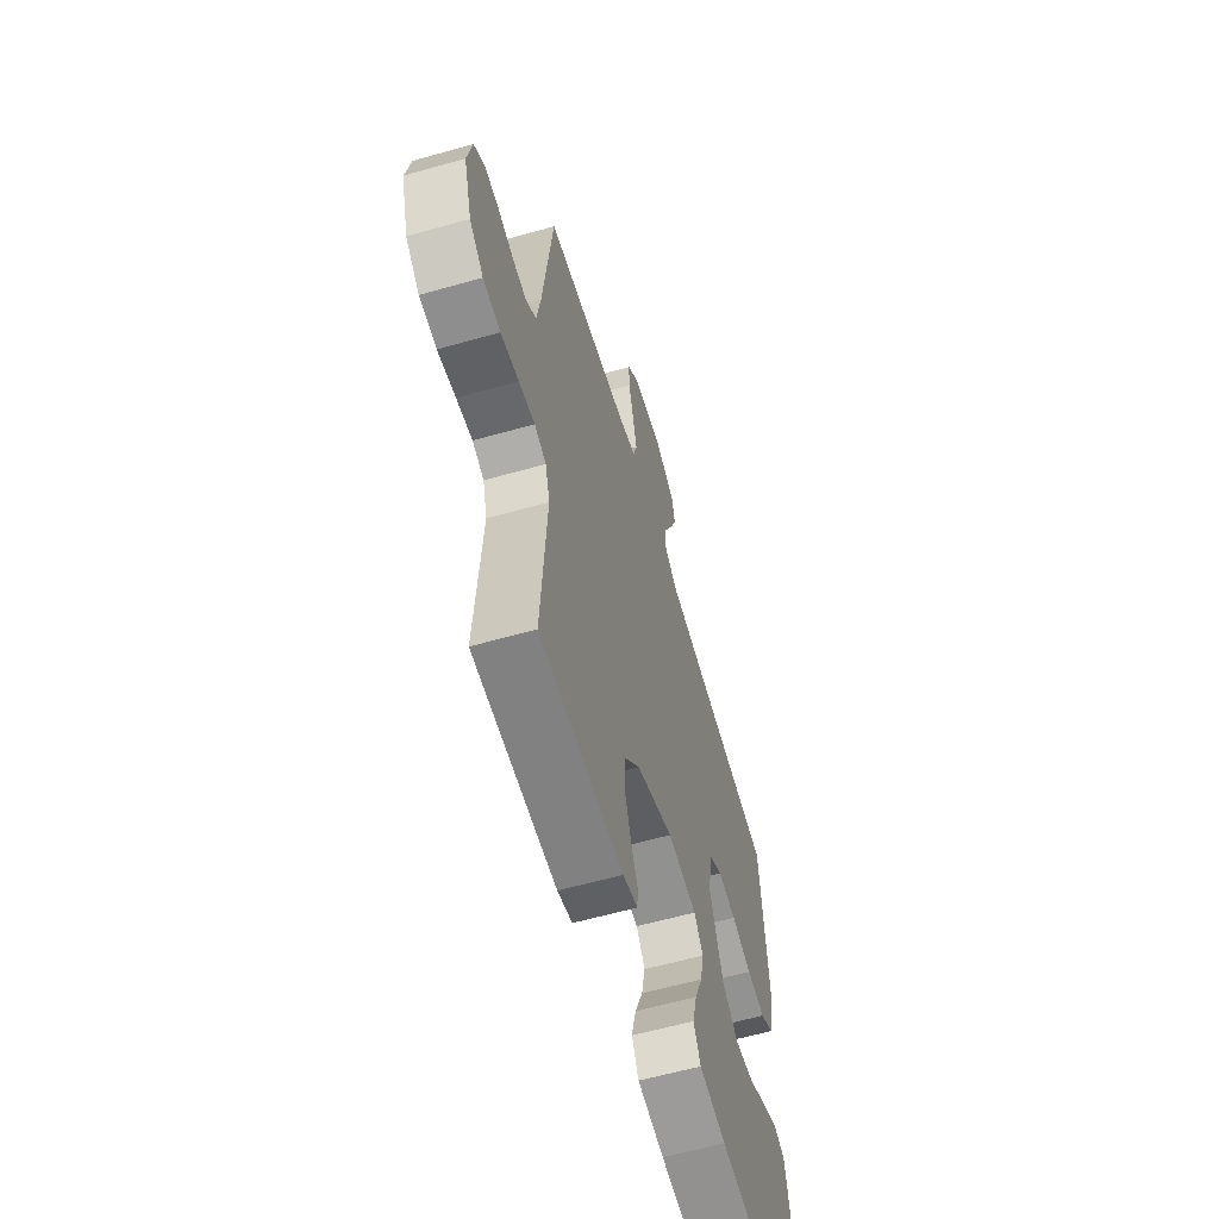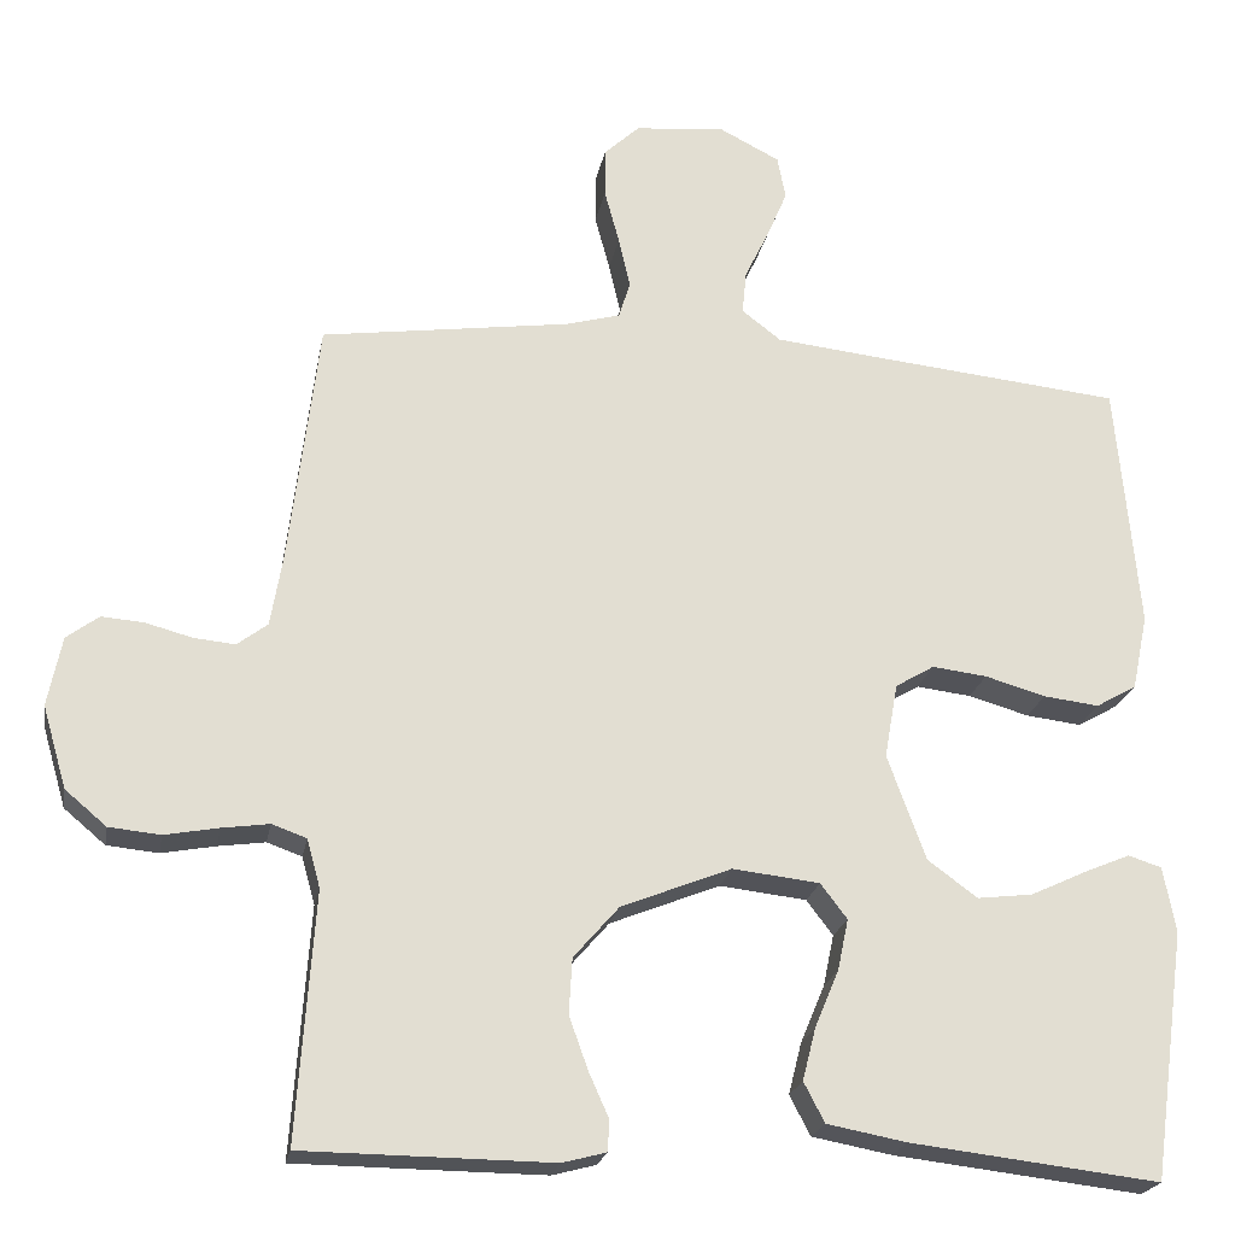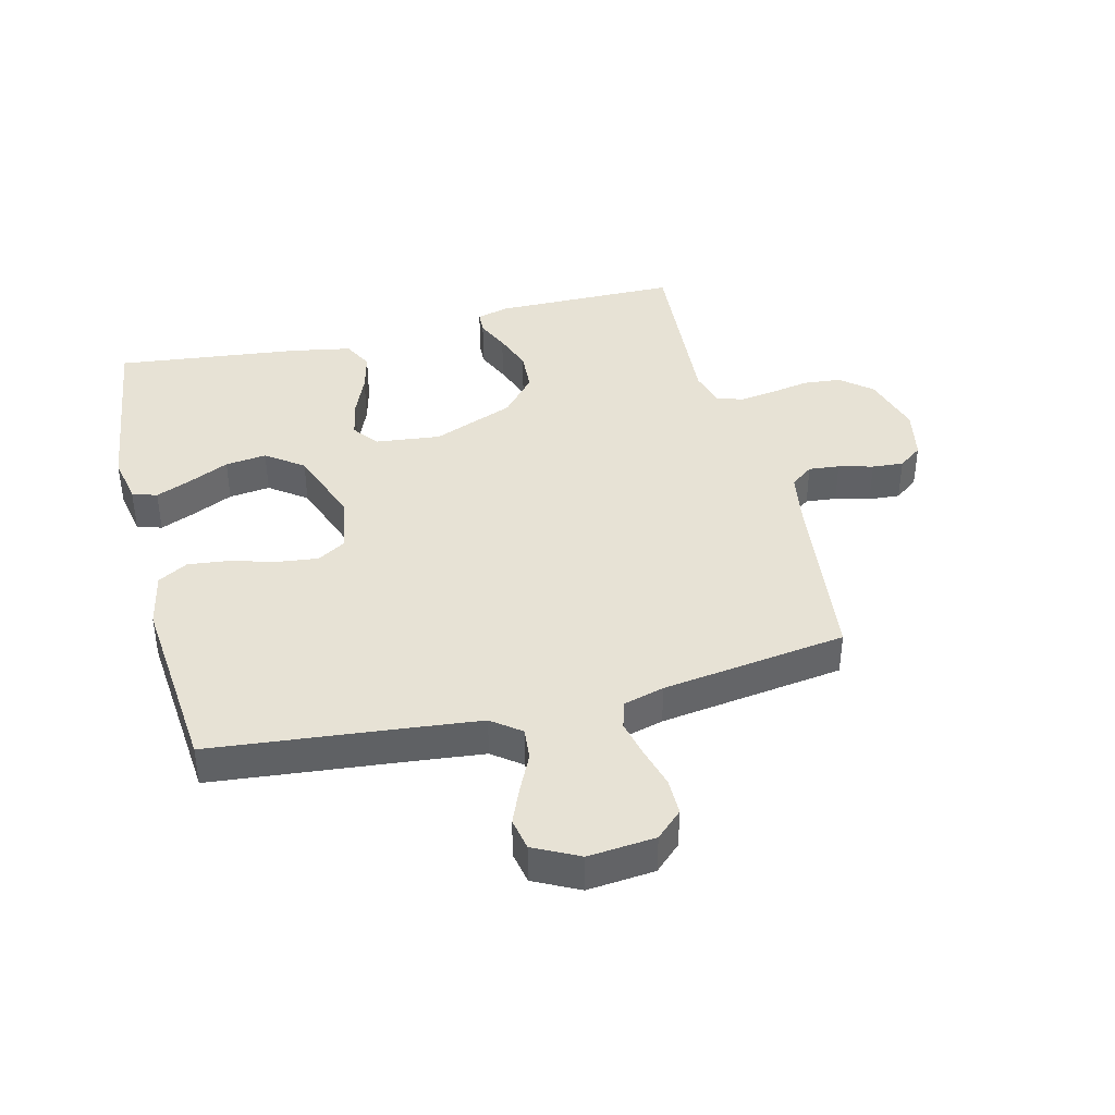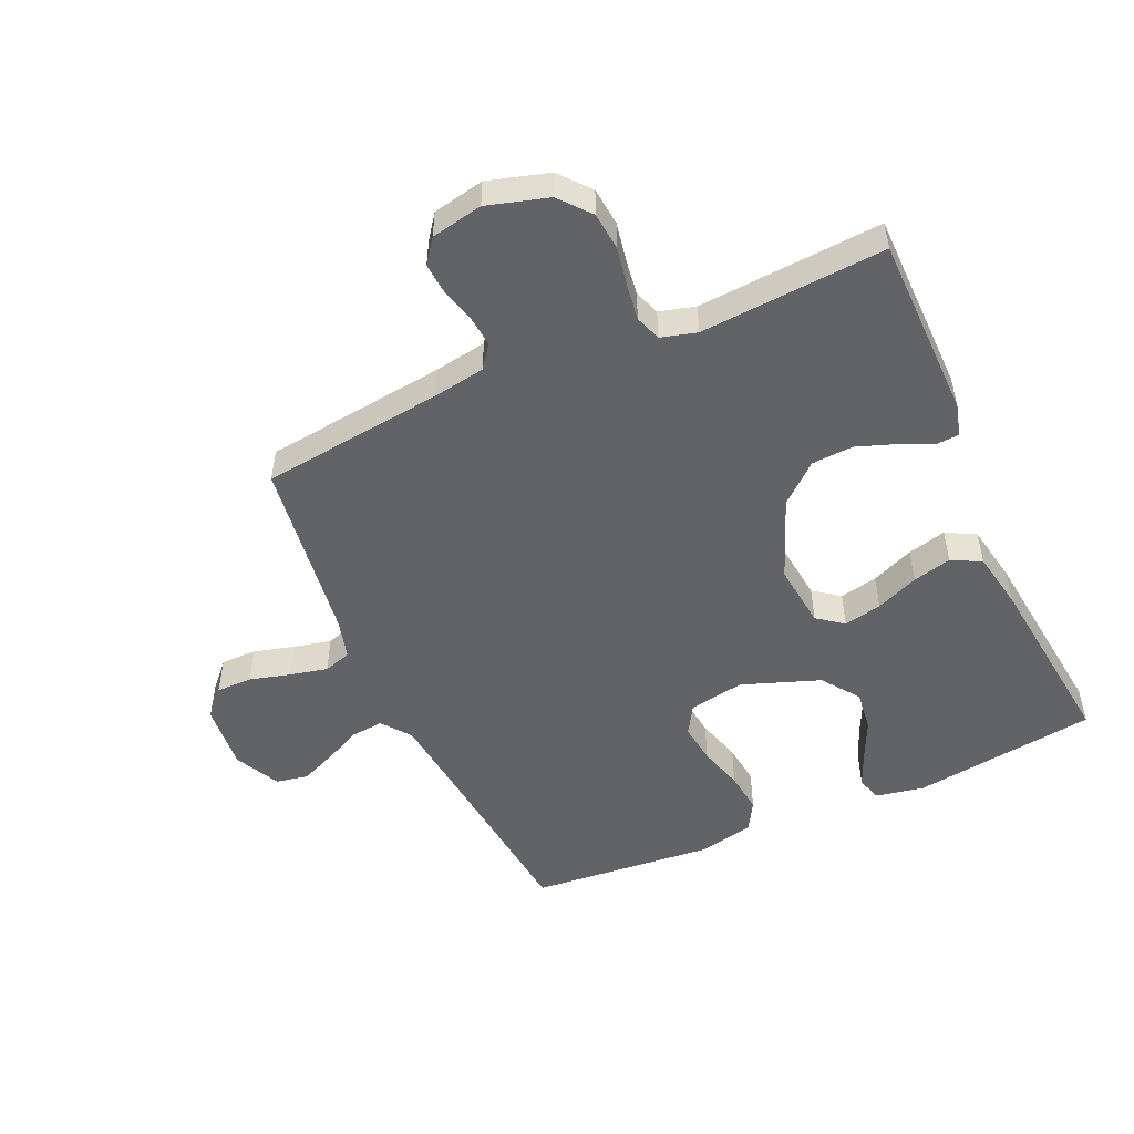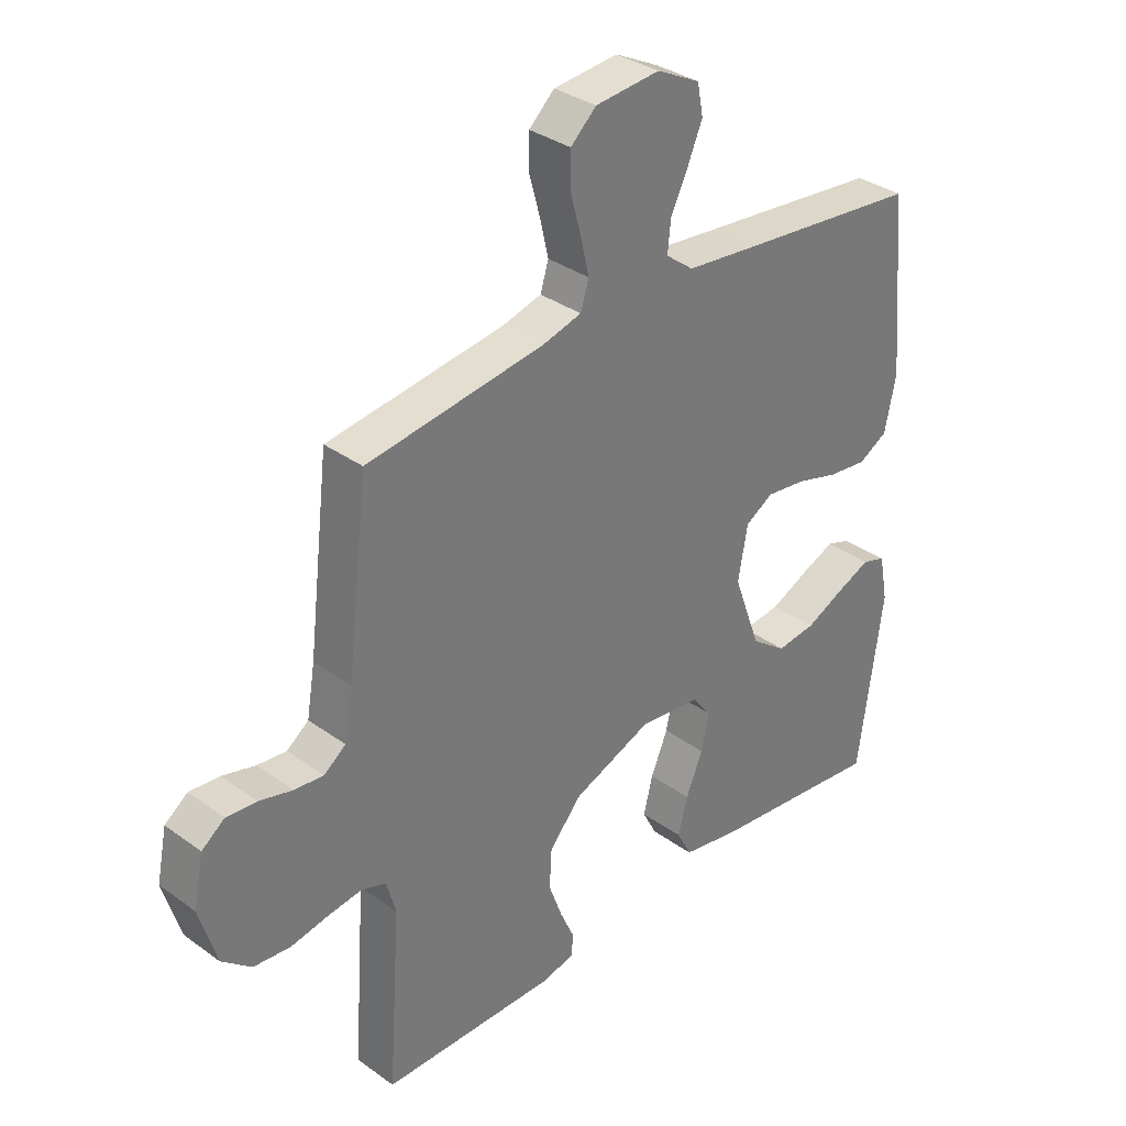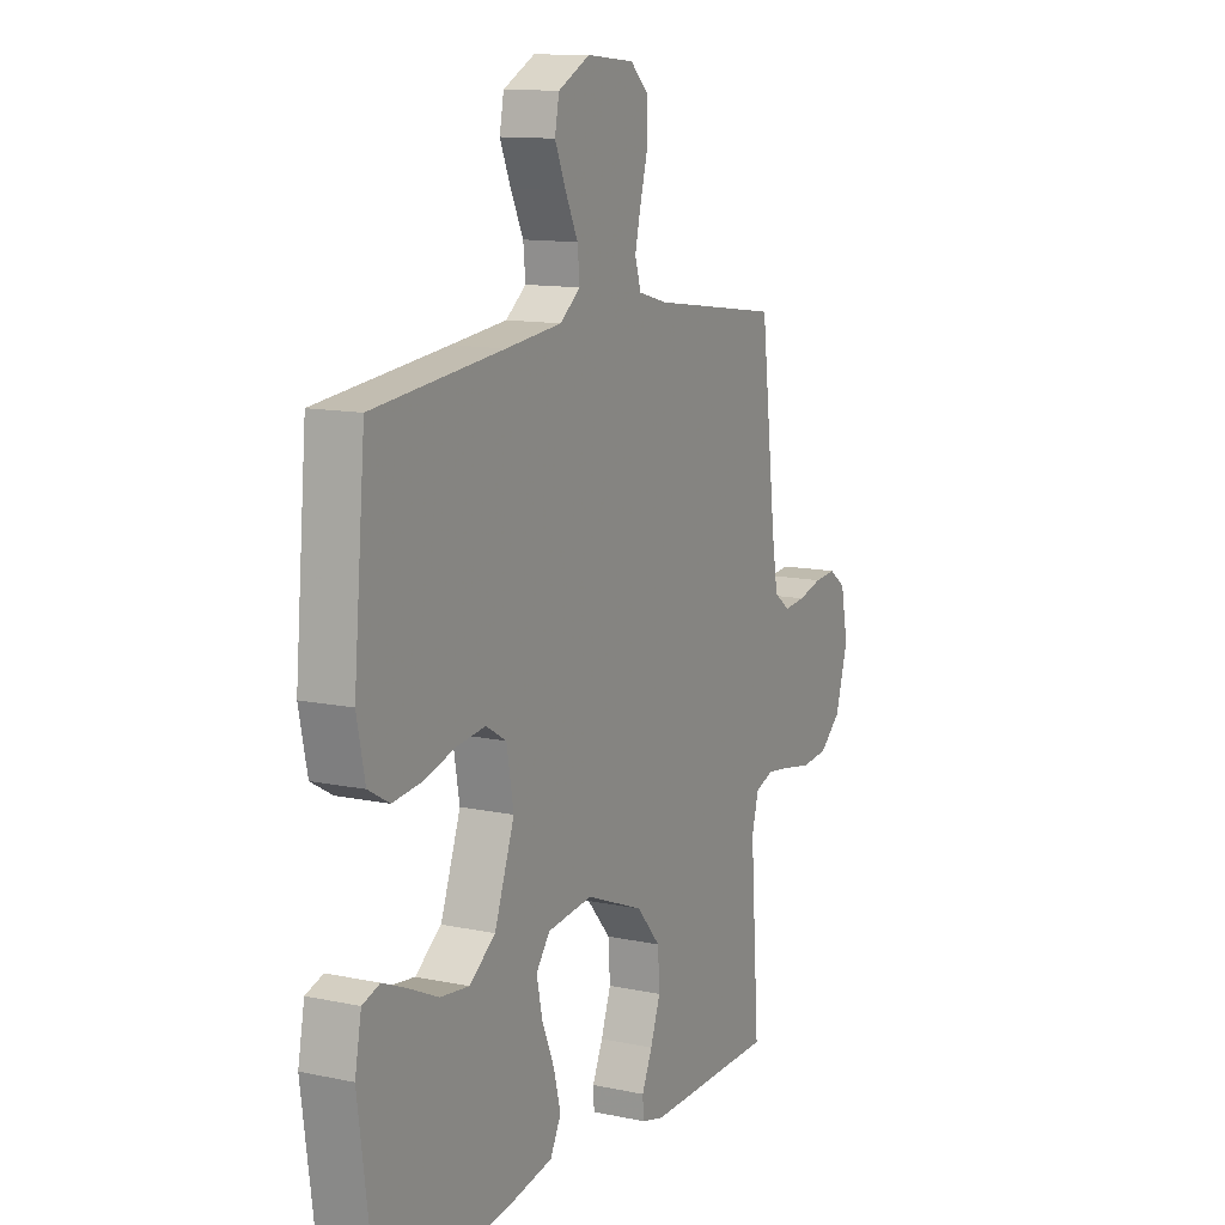
<metadata>
{"format":"obj","ext":"obj","renderer":"f3d","projection":"perspective","resolution":1024,"background":"white","views":[{"elev":-59.9,"azim":106.2,"up":"+Z"},{"elev":-21.8,"azim":169.8,"up":"+Z"},{"elev":40.3,"azim":-14.1,"up":"+Y"},{"elev":-50.9,"azim":114.2,"up":"+Y"},{"elev":33.9,"azim":134.4,"up":"+Z"},{"elev":12.2,"azim":-63.4,"up":"+Z"}]}
</metadata>
<code>
v -0.5 0.07 0.5
v -0.2 0.07 0.531
v -0.071 0.07 0.545
v -0.024 0.07 0.581
v -0.029 0.07 0.633
v -0.058 0.07 0.693
v -0.083 0.07 0.752
v -0.073 0.07 0.804
v 0 0.07 0.841
v 0.109 0.07 0.831
v 0.152 0.07 0.791
v 0.152 0.07 0.732
v 0.134 0.07 0.666
v 0.12 0.07 0.605
v 0.134 0.07 0.56
v 0.2 0.07 0.542
v 0.5 0.07 0.5
v 0.536 0.07 0.2
v 0.55 0.07 0.117
v 0.587 0.07 0.089
v 0.637 0.07 0.094
v 0.693 0.07 0.109
v 0.744 0.07 0.113
v 0.783 0.07 0.084
v 0.8 0.07 0
v 0.771 0.07 -0.099
v 0.721 0.07 -0.141
v 0.659 0.07 -0.147
v 0.594 0.07 -0.135
v 0.537 0.07 -0.127
v 0.495 0.07 -0.142
v 0.479 0.07 -0.2
v 0.5 0.07 -0.5
v 0.2 0.07 -0.503
v 0.147 0.07 -0.489
v 0.145 0.07 -0.452
v 0.169 0.07 -0.398
v 0.192 0.07 -0.334
v 0.188 0.07 -0.267
v 0.133 0.07 -0.204
v 0 0.07 -0.151
v -0.105 0.07 -0.163
v -0.137 0.07 -0.205
v -0.124 0.07 -0.267
v -0.095 0.07 -0.336
v -0.079 0.07 -0.399
v -0.104 0.07 -0.447
v -0.2 0.07 -0.465
v -0.5 0.07 -0.5
v -0.541 0.07 -0.2
v -0.526 0.07 -0.121
v -0.486 0.07 -0.108
v -0.429 0.07 -0.132
v -0.363 0.07 -0.163
v -0.296 0.07 -0.171
v -0.236 0.07 -0.127
v -0.19 0.07 0
v -0.206 0.07 0.09
v -0.253 0.07 0.118
v -0.319 0.07 0.11
v -0.392 0.07 0.089
v -0.459 0.07 0.081
v -0.508 0.07 0.109
v -0.527 0.07 0.2
v -0.5 0 0.5
v -0.2 0 0.531
v -0.071 0 0.545
v -0.024 0 0.581
v -0.029 0 0.633
v -0.058 0 0.693
v -0.083 0 0.752
v -0.073 0 0.804
v 0 0 0.841
v 0.109 0 0.831
v 0.152 0 0.791
v 0.152 0 0.732
v 0.134 0 0.666
v 0.12 0 0.605
v 0.134 0 0.56
v 0.2 0 0.542
v 0.5 0 0.5
v 0.536 0 0.2
v 0.55 0 0.117
v 0.587 0 0.089
v 0.637 0 0.094
v 0.693 0 0.109
v 0.744 0 0.113
v 0.783 0 0.084
v 0.8 0 0
v 0.771 0 -0.099
v 0.721 0 -0.141
v 0.659 0 -0.147
v 0.594 0 -0.135
v 0.537 0 -0.127
v 0.495 0 -0.142
v 0.479 0 -0.2
v 0.5 0 -0.5
v 0.2 0 -0.503
v 0.147 0 -0.489
v 0.145 0 -0.452
v 0.169 0 -0.398
v 0.192 0 -0.334
v 0.188 0 -0.267
v 0.133 0 -0.204
v 0 0 -0.151
v -0.105 0 -0.163
v -0.137 0 -0.205
v -0.124 0 -0.267
v -0.095 0 -0.336
v -0.079 0 -0.399
v -0.104 0 -0.447
v -0.2 0 -0.465
v -0.5 0 -0.5
v -0.541 0 -0.2
v -0.526 0 -0.121
v -0.486 0 -0.108
v -0.429 0 -0.132
v -0.363 0 -0.163
v -0.296 0 -0.171
v -0.236 0 -0.127
v -0.19 0 0
v -0.206 0 0.09
v -0.253 0 0.118
v -0.319 0 0.11
v -0.392 0 0.089
v -0.459 0 0.081
v -0.508 0 0.109
v -0.527 0 0.2
f 63 64 1 2
f 60 61 62 63
f 59 60 63 2
f 58 59 2 3
f 57 58 3 4
f 51 52 53 54
f 49 50 51 54
f 49 54 55
f 48 49 55 56
f 44 45 46 47
f 43 44 47 48
f 34 35 36 37
f 32 33 34 37
f 31 32 37 38
f 26 27 28 29
f 26 29 30
f 25 26 30
f 24 25 30 31
f 21 22 23 24
f 20 21 24 31
f 16 17 18
f 15 16 18 19
f 10 11 12 13
f 10 13 14
f 9 10 14
f 8 9 14 15
f 5 6 7 8
f 43 48 56 57
f 42 43 57 4
f 41 42 4
f 40 41 4
f 39 40 4 5
f 20 31 38 39
f 19 20 39
f 15 19 39 5
f 5 8 15
f 66 65 128 127
f 127 126 125 124
f 66 127 124 123
f 67 66 123 122
f 68 67 122 121
f 118 117 116 115
f 118 115 114 113
f 119 118 113
f 120 119 113 112
f 111 110 109 108
f 112 111 108 107
f 101 100 99 98
f 101 98 97 96
f 102 101 96 95
f 93 92 91 90
f 94 93 90
f 94 90 89
f 95 94 89 88
f 88 87 86 85
f 95 88 85 84
f 82 81 80
f 83 82 80 79
f 77 76 75 74
f 78 77 74
f 78 74 73
f 79 78 73 72
f 72 71 70 69
f 121 120 112 107
f 68 121 107 106
f 68 106 105
f 68 105 104
f 69 68 104 103
f 103 102 95 84
f 103 84 83
f 69 103 83 79
f 79 72 69
f 1 65 66 2
f 2 66 67 3
f 3 67 68 4
f 4 68 69 5
f 5 69 70 6
f 6 70 71 7
f 7 71 72 8
f 8 72 73 9
f 9 73 74 10
f 10 74 75 11
f 11 75 76 12
f 12 76 77 13
f 13 77 78 14
f 14 78 79 15
f 15 79 80 16
f 16 80 81 17
f 17 81 82 18
f 18 82 83 19
f 19 83 84 20
f 20 84 85 21
f 21 85 86 22
f 22 86 87 23
f 23 87 88 24
f 24 88 89 25
f 25 89 90 26
f 26 90 91 27
f 27 91 92 28
f 28 92 93 29
f 29 93 94 30
f 30 94 95 31
f 31 95 96 32
f 32 96 97 33
f 33 97 98 34
f 34 98 99 35
f 35 99 100 36
f 36 100 101 37
f 37 101 102 38
f 38 102 103 39
f 39 103 104 40
f 40 104 105 41
f 41 105 106 42
f 42 106 107 43
f 43 107 108 44
f 44 108 109 45
f 45 109 110 46
f 46 110 111 47
f 47 111 112 48
f 48 112 113 49
f 49 113 114 50
f 50 114 115 51
f 51 115 116 52
f 52 116 117 53
f 53 117 118 54
f 54 118 119 55
f 55 119 120 56
f 56 120 121 57
f 57 121 122 58
f 58 122 123 59
f 59 123 124 60
f 60 124 125 61
f 61 125 126 62
f 62 126 127 63
f 63 127 128 64
f 64 128 65 1

</code>
